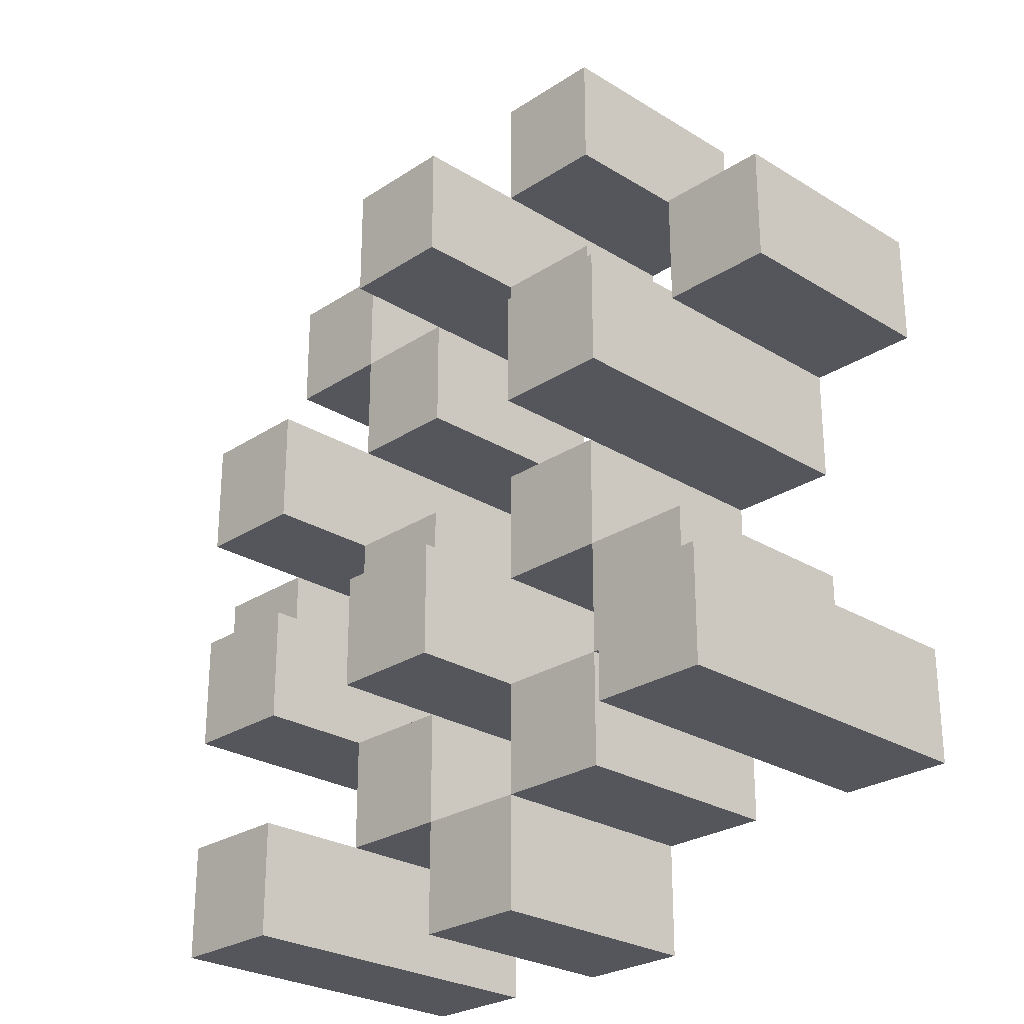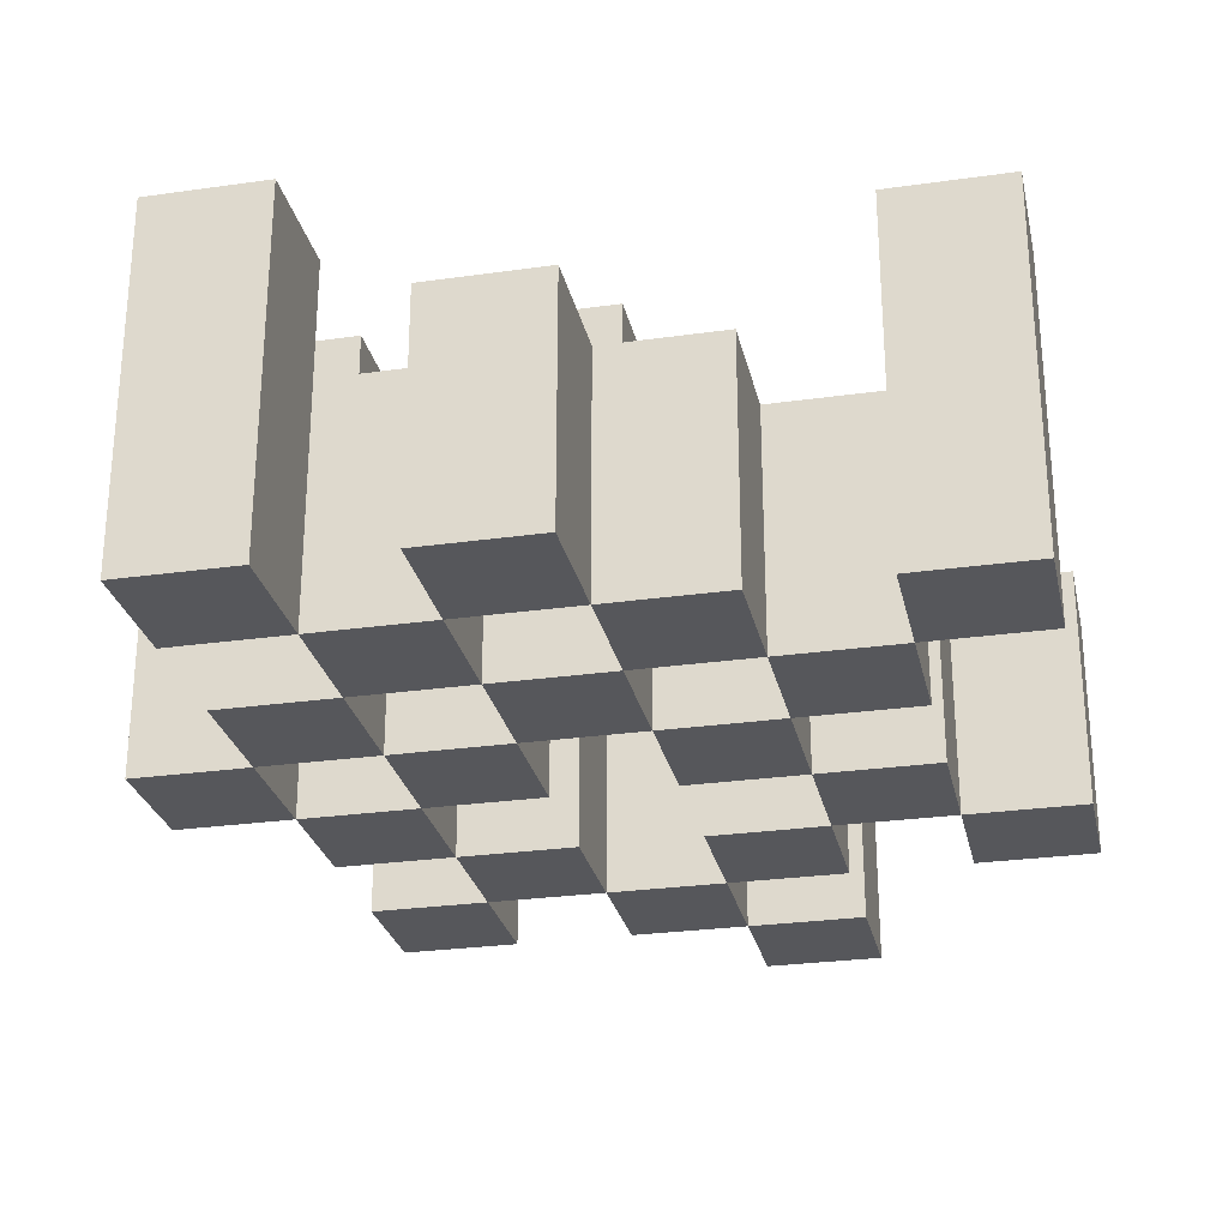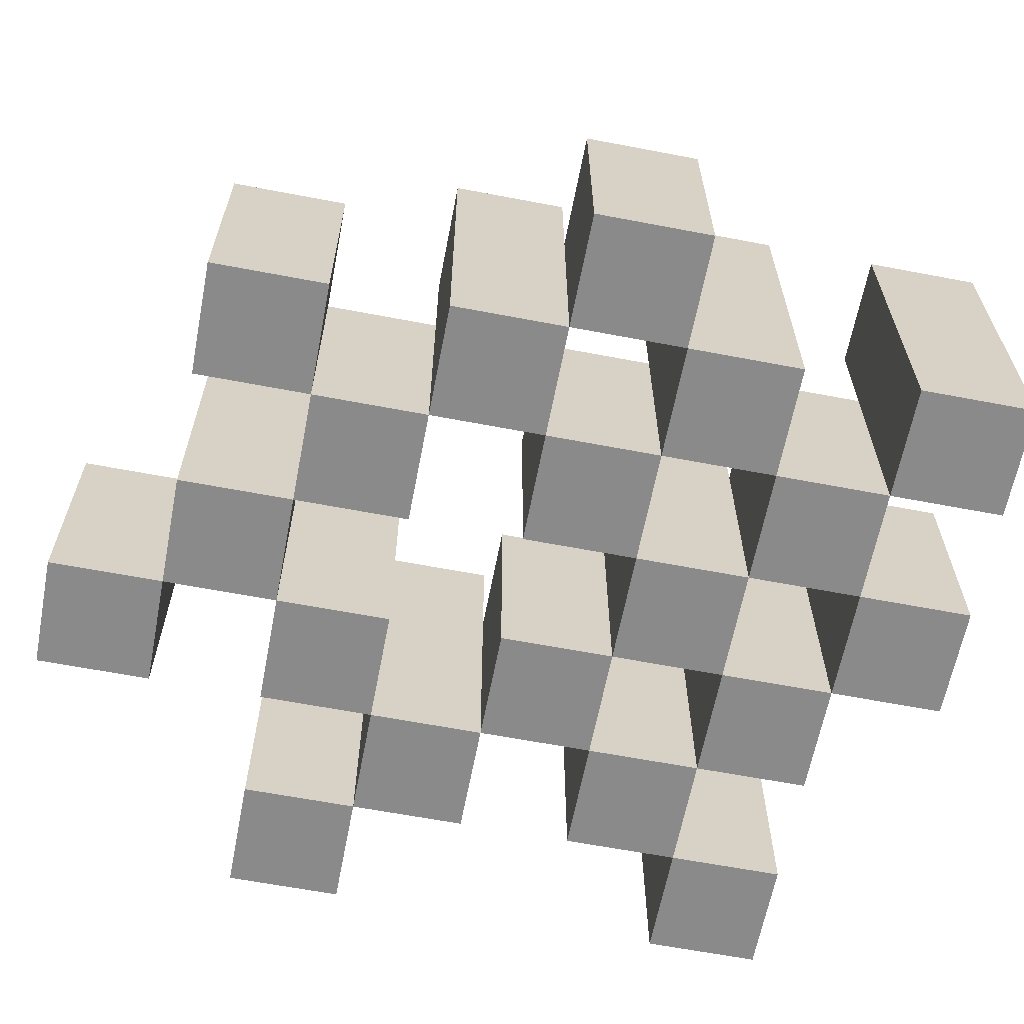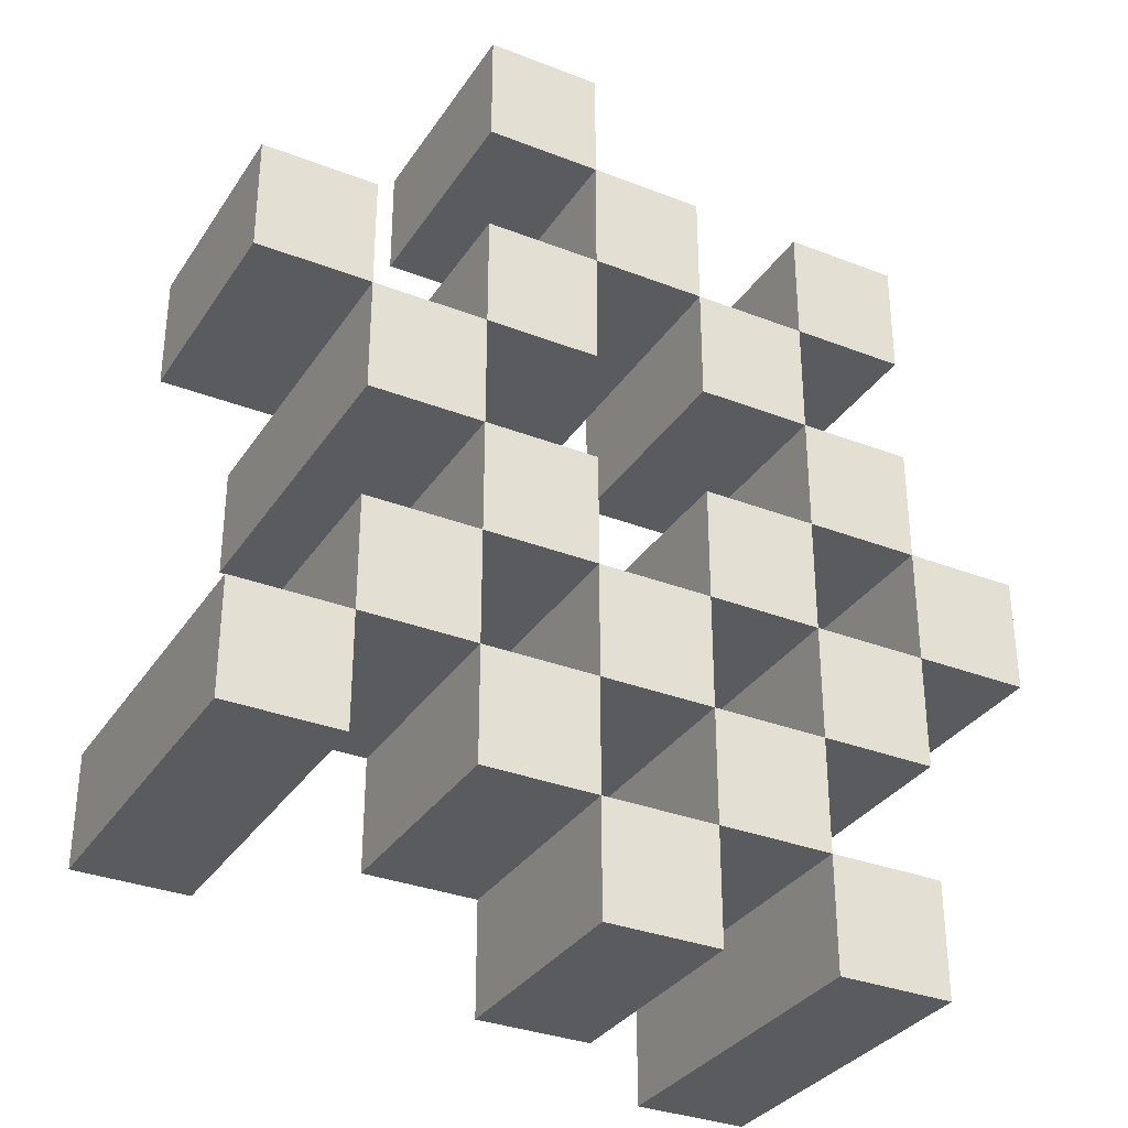
<metadata>
{"format":"obj","ext":"obj","renderer":"f3d","projection":"perspective","resolution":1024,"background":"white","views":[{"elev":-26.3,"azim":-134.1,"up":"+Z"},{"elev":-27.3,"azim":-167.7,"up":"+Y"},{"elev":-63.4,"azim":79.1,"up":"+Y"},{"elev":-32.8,"azim":-28.3,"up":"+Z"}]}
</metadata>
<code>
o
v 32.1 0.9 -9.4
v 32.2 0.9 -9.4
v 32.3 0.9 -9.4
v 32.4 0.9 -9.4
v 32.1 1.1 -9.4
v 32.2 1.1 -9.4
v 32.3 1.2 -9.4
v 32.4 1.2 -9.4
v 31.8 0.9 -9.3
v 31.9 0.9 -9.3
v 32 0.9 -9.3
v 32.1 0.9 -9.3
v 32.2 0.9 -9.3
v 32.3 0.9 -9.3
v 32 1.1 -9.3
v 32.1 1.1 -9.3
v 32.2 1.1 -9.3
v 32.3 1.1 -9.3
v 31.8 1.2 -9.3
v 31.9 1.2 -9.3
v 31.9 0.9 -9.2
v 32 0.9 -9.2
v 32.1 0.9 -9.2
v 32.2 0.9 -9.2
v 32.3 0.9 -9.2
v 32.4 0.9 -9.2
v 31.9 1.1 -9.2
v 32 1.1 -9.2
v 32.1 1.1 -9.2
v 32.2 1.1 -9.2
v 32.3 1.1 -9.2
v 32.1 1.2 -9.2
v 32.2 1.2 -9.2
v 32.3 1.2 -9.2
v 32.4 1.2 -9.2
v 32 0.9 -9.1
v 32.1 0.9 -9.1
v 32.2 0.9 -9.1
v 32.3 0.9 -9.1
v 32.4 0.9 -9.1
v 32.5 0.9 -9.1
v 32 1.1 -9.1
v 32.1 1.1 -9.1
v 32.2 1.1 -9.1
v 32.3 1.1 -9.1
v 32.4 1.1 -9.1
v 32.5 1.1 -9.1
v 31.9 0.9 -9
v 32 0.9 -9
v 32.3 0.9 -9
v 32.4 0.9 -9
v 32 1.1 -9
v 32.3 1.1 -9
v 32.4 1.1 -9
v 31.9 1.2 -9
v 32 1.2 -9
v 32.3 1.2 -9
v 32.4 1.2 -9
v 31.8 0.9 -8.9
v 31.9 0.9 -8.9
v 32 0.9 -8.9
v 32.1 0.9 -8.9
v 32.2 0.9 -8.9
v 32.3 0.9 -8.9
v 31.8 1.1 -8.9
v 31.9 1.1 -8.9
v 32 1.1 -8.9
v 32.1 1.1 -8.9
v 32.2 1.1 -8.9
v 32.3 1.1 -8.9
v 32.1 0.9 -8.8
v 32.2 0.9 -8.8
v 32.3 0.9 -8.8
v 32.4 0.9 -8.8
v 32.1 1.1 -8.8
v 32.2 1.1 -8.8
v 32.3 1.1 -8.8
v 32.4 1.1 -8.8
v 32.1 1.2 -8.8
v 32.2 1.2 -8.8
v 32 0.9 -8.7
v 32.1 0.9 -8.7
v 32 1.1 -8.7
v 32.1 1.1 -8.7
v 32.1 0.9 -9.3
v 32.2 0.9 -9.3
v 32.3 0.9 -9.3
v 32.4 0.9 -9.3
v 32.1 1.1 -9.3
v 32.2 1.1 -9.3
v 32.3 1.1 -9.3
v 32.3 1.2 -9.3
v 32.4 1.2 -9.3
v 31.8 0.9 -9.2
v 31.9 0.9 -9.2
v 32 0.9 -9.2
v 32.1 0.9 -9.2
v 32.2 0.9 -9.2
v 32.3 0.9 -9.2
v 31.9 1.1 -9.2
v 32 1.1 -9.2
v 32.1 1.1 -9.2
v 32.2 1.1 -9.2
v 32.3 1.1 -9.2
v 31.8 1.2 -9.2
v 31.9 1.2 -9.2
v 31.9 0.9 -9.1
v 32 0.9 -9.1
v 32.1 0.9 -9.1
v 32.2 0.9 -9.1
v 32.3 0.9 -9.1
v 32.4 0.9 -9.1
v 31.9 1.1 -9.1
v 32 1.1 -9.1
v 32.1 1.1 -9.1
v 32.2 1.1 -9.1
v 32.3 1.1 -9.1
v 32.4 1.1 -9.1
v 32.1 1.2 -9.1
v 32.2 1.2 -9.1
v 32.3 1.2 -9.1
v 32.4 1.2 -9.1
v 32 0.9 -9
v 32.1 0.9 -9
v 32.2 0.9 -9
v 32.3 0.9 -9
v 32.4 0.9 -9
v 32.5 0.9 -9
v 32 1.1 -9
v 32.1 1.1 -9
v 32.2 1.1 -9
v 32.3 1.1 -9
v 32.4 1.1 -9
v 32.5 1.1 -9
v 31.9 0.9 -8.9
v 32 0.9 -8.9
v 32.3 0.9 -8.9
v 32.4 0.9 -8.9
v 31.9 1.1 -8.9
v 32 1.1 -8.9
v 32.3 1.1 -8.9
v 31.9 1.2 -8.9
v 32 1.2 -8.9
v 32.3 1.2 -8.9
v 32.4 1.2 -8.9
v 31.8 0.9 -8.8
v 31.9 0.9 -8.8
v 32 0.9 -8.8
v 32.1 0.9 -8.8
v 32.2 0.9 -8.8
v 32.3 0.9 -8.8
v 31.8 1.1 -8.8
v 31.9 1.1 -8.8
v 32 1.1 -8.8
v 32.1 1.1 -8.8
v 32.2 1.1 -8.8
v 32.3 1.1 -8.8
v 32.1 0.9 -8.7
v 32.2 0.9 -8.7
v 32.3 0.9 -8.7
v 32.4 0.9 -8.7
v 32.1 1.1 -8.7
v 32.3 1.1 -8.7
v 32.4 1.1 -8.7
v 32.1 1.2 -8.7
v 32.2 1.2 -8.7
v 32 0.9 -8.6
v 32.1 0.9 -8.6
v 32 1.1 -8.6
v 32.1 1.1 -8.6
v 31.8 0.9 -9.3
v 31.8 1.2 -9.3
v 31.8 0.9 -9.2
v 31.8 1.2 -9.2
v 31.8 0.9 -8.9
v 31.8 1.1 -8.9
v 31.8 0.9 -8.8
v 31.8 1.1 -8.8
v 31.9 0.9 -9.2
v 31.9 1.1 -9.2
v 31.9 0.9 -9.1
v 31.9 1.1 -9.1
v 31.9 0.9 -9
v 31.9 1.2 -9
v 31.9 0.9 -8.9
v 31.9 1.1 -8.9
v 31.9 1.2 -8.9
v 32 0.9 -9.3
v 32 1.1 -9.3
v 32 0.9 -9.2
v 32 1.1 -9.2
v 32 0.9 -9.1
v 32 1.1 -9.1
v 32 0.9 -9
v 32 1.1 -9
v 32 0.9 -8.9
v 32 1.1 -8.9
v 32 0.9 -8.8
v 32 1.1 -8.8
v 32 0.9 -8.7
v 32 1.1 -8.7
v 32 0.9 -8.6
v 32 1.1 -8.6
v 32.1 0.9 -9.4
v 32.1 1.1 -9.4
v 32.1 0.9 -9.3
v 32.1 1.1 -9.3
v 32.1 0.9 -9.2
v 32.1 1.1 -9.2
v 32.1 1.2 -9.2
v 32.1 0.9 -9.1
v 32.1 1.1 -9.1
v 32.1 1.2 -9.1
v 32.1 0.9 -8.8
v 32.1 1.1 -8.8
v 32.1 1.2 -8.8
v 32.1 0.9 -8.7
v 32.1 1.1 -8.7
v 32.1 1.2 -8.7
v 32.2 0.9 -9.3
v 32.2 1.1 -9.3
v 32.2 0.9 -9.2
v 32.2 1.1 -9.2
v 32.2 0.9 -9.1
v 32.2 1.1 -9.1
v 32.2 0.9 -9
v 32.2 1.1 -9
v 32.2 0.9 -8.9
v 32.2 1.1 -8.9
v 32.2 0.9 -8.8
v 32.2 1.1 -8.8
v 32.3 0.9 -9.4
v 32.3 1.2 -9.4
v 32.3 0.9 -9.3
v 32.3 1.1 -9.3
v 32.3 1.2 -9.3
v 32.3 0.9 -9.2
v 32.3 1.1 -9.2
v 32.3 1.2 -9.2
v 32.3 0.9 -9.1
v 32.3 1.1 -9.1
v 32.3 1.2 -9.1
v 32.3 0.9 -9
v 32.3 1.1 -9
v 32.3 1.2 -9
v 32.3 0.9 -8.9
v 32.3 1.1 -8.9
v 32.3 1.2 -8.9
v 32.3 0.9 -8.8
v 32.3 1.1 -8.8
v 32.3 0.9 -8.7
v 32.3 1.1 -8.7
v 32.4 0.9 -9.1
v 32.4 1.1 -9.1
v 32.4 0.9 -9
v 32.4 1.1 -9
v 31.9 0.9 -9.3
v 31.9 1.2 -9.3
v 31.9 0.9 -9.2
v 31.9 1.1 -9.2
v 31.9 1.2 -9.2
v 31.9 0.9 -8.9
v 31.9 1.1 -8.9
v 31.9 0.9 -8.8
v 31.9 1.1 -8.8
v 32 0.9 -9.2
v 32 1.1 -9.2
v 32 0.9 -9.1
v 32 1.1 -9.1
v 32 0.9 -9
v 32 1.1 -9
v 32 1.2 -9
v 32 0.9 -8.9
v 32 1.1 -8.9
v 32 1.2 -8.9
v 32.1 0.9 -9.3
v 32.1 1.1 -9.3
v 32.1 0.9 -9.2
v 32.1 1.1 -9.2
v 32.1 0.9 -9.1
v 32.1 1.1 -9.1
v 32.1 0.9 -9
v 32.1 1.1 -9
v 32.1 0.9 -8.9
v 32.1 1.1 -8.9
v 32.1 0.9 -8.8
v 32.1 1.1 -8.8
v 32.1 0.9 -8.7
v 32.1 1.1 -8.7
v 32.1 0.9 -8.6
v 32.1 1.1 -8.6
v 32.2 0.9 -9.4
v 32.2 1.1 -9.4
v 32.2 0.9 -9.3
v 32.2 1.1 -9.3
v 32.2 0.9 -9.2
v 32.2 1.1 -9.2
v 32.2 1.2 -9.2
v 32.2 0.9 -9.1
v 32.2 1.1 -9.1
v 32.2 1.2 -9.1
v 32.2 0.9 -8.8
v 32.2 1.1 -8.8
v 32.2 1.2 -8.8
v 32.2 0.9 -8.7
v 32.2 1.2 -8.7
v 32.3 0.9 -9.3
v 32.3 1.1 -9.3
v 32.3 0.9 -9.2
v 32.3 1.1 -9.2
v 32.3 0.9 -9.1
v 32.3 1.1 -9.1
v 32.3 0.9 -9
v 32.3 1.1 -9
v 32.3 0.9 -8.9
v 32.3 1.1 -8.9
v 32.3 0.9 -8.8
v 32.3 1.1 -8.8
v 32.4 0.9 -9.4
v 32.4 1.2 -9.4
v 32.4 0.9 -9.3
v 32.4 1.2 -9.3
v 32.4 0.9 -9.2
v 32.4 1.2 -9.2
v 32.4 0.9 -9.1
v 32.4 1.1 -9.1
v 32.4 1.2 -9.1
v 32.4 0.9 -9
v 32.4 1.1 -9
v 32.4 1.2 -9
v 32.4 0.9 -8.9
v 32.4 1.2 -8.9
v 32.4 0.9 -8.8
v 32.4 1.1 -8.8
v 32.4 0.9 -8.7
v 32.4 1.1 -8.7
v 32.5 0.9 -9.1
v 32.5 1.1 -9.1
v 32.5 0.9 -9
v 32.5 1.1 -9
v 31.8 0.9 -9.3
v 31.8 0.9 -9.2
v 31.8 0.9 -8.9
v 31.8 0.9 -8.8
v 31.9 0.9 -9.3
v 31.9 0.9 -9.2
v 31.9 0.9 -9.1
v 31.9 0.9 -9
v 31.9 0.9 -8.9
v 31.9 0.9 -8.8
v 32 0.9 -9.3
v 32 0.9 -9.2
v 32 0.9 -9.1
v 32 0.9 -9
v 32 0.9 -8.9
v 32 0.9 -8.8
v 32 0.9 -8.7
v 32 0.9 -8.6
v 32.1 0.9 -9.4
v 32.1 0.9 -9.3
v 32.1 0.9 -9.2
v 32.1 0.9 -9.1
v 32.1 0.9 -9
v 32.1 0.9 -8.9
v 32.1 0.9 -8.8
v 32.1 0.9 -8.7
v 32.1 0.9 -8.6
v 32.2 0.9 -9.4
v 32.2 0.9 -9.3
v 32.2 0.9 -9.2
v 32.2 0.9 -9.1
v 32.2 0.9 -9
v 32.2 0.9 -8.9
v 32.2 0.9 -8.8
v 32.2 0.9 -8.7
v 32.3 0.9 -9.4
v 32.3 0.9 -9.3
v 32.3 0.9 -9.2
v 32.3 0.9 -9.1
v 32.3 0.9 -9
v 32.3 0.9 -8.9
v 32.3 0.9 -8.8
v 32.3 0.9 -8.7
v 32.4 0.9 -9.4
v 32.4 0.9 -9.3
v 32.4 0.9 -9.2
v 32.4 0.9 -9.1
v 32.4 0.9 -9
v 32.4 0.9 -8.9
v 32.4 0.9 -8.8
v 32.4 0.9 -8.7
v 32.5 0.9 -9.1
v 32.5 0.9 -9
v 31.8 1.1 -8.9
v 31.8 1.1 -8.8
v 31.9 1.1 -9.2
v 31.9 1.1 -9.1
v 31.9 1.1 -8.9
v 31.9 1.1 -8.8
v 32 1.1 -9.3
v 32 1.1 -9.2
v 32 1.1 -9.1
v 32 1.1 -9
v 32 1.1 -8.9
v 32 1.1 -8.8
v 32 1.1 -8.7
v 32 1.1 -8.6
v 32.1 1.1 -9.4
v 32.1 1.1 -9.3
v 32.1 1.1 -9.2
v 32.1 1.1 -9.1
v 32.1 1.1 -9
v 32.1 1.1 -8.9
v 32.1 1.1 -8.8
v 32.1 1.1 -8.7
v 32.1 1.1 -8.6
v 32.2 1.1 -9.4
v 32.2 1.1 -9.3
v 32.2 1.1 -9.2
v 32.2 1.1 -9.1
v 32.2 1.1 -9
v 32.2 1.1 -8.9
v 32.2 1.1 -8.8
v 32.3 1.1 -9.3
v 32.3 1.1 -9.2
v 32.3 1.1 -9.1
v 32.3 1.1 -9
v 32.3 1.1 -8.9
v 32.3 1.1 -8.8
v 32.3 1.1 -8.7
v 32.4 1.1 -9.1
v 32.4 1.1 -9
v 32.4 1.1 -8.8
v 32.4 1.1 -8.7
v 32.5 1.1 -9.1
v 32.5 1.1 -9
v 31.8 1.2 -9.3
v 31.8 1.2 -9.2
v 31.9 1.2 -9.3
v 31.9 1.2 -9.2
v 31.9 1.2 -9
v 31.9 1.2 -8.9
v 32 1.2 -9
v 32 1.2 -8.9
v 32.1 1.2 -9.2
v 32.1 1.2 -9.1
v 32.1 1.2 -8.8
v 32.1 1.2 -8.7
v 32.2 1.2 -9.2
v 32.2 1.2 -9.1
v 32.2 1.2 -8.8
v 32.2 1.2 -8.7
v 32.3 1.2 -9.4
v 32.3 1.2 -9.3
v 32.3 1.2 -9.2
v 32.3 1.2 -9.1
v 32.3 1.2 -9
v 32.3 1.2 -8.9
v 32.4 1.2 -9.4
v 32.4 1.2 -9.3
v 32.4 1.2 -9.2
v 32.4 1.2 -9.1
v 32.4 1.2 -9
v 32.4 1.2 -8.9
f 5 2 1
f 6 2 5
f 7 4 3
f 8 4 7
f 15 12 11
f 16 12 15
f 17 14 13
f 18 14 17
f 19 10 9
f 20 10 19
f 27 22 21
f 28 22 27
f 29 24 23
f 30 24 29
f 31 26 25
f 32 30 29
f 33 30 32
f 34 26 31
f 35 26 34
f 42 37 36
f 43 37 42
f 44 39 38
f 45 39 44
f 46 41 40
f 47 41 46
f 52 49 48
f 53 51 50
f 54 51 53
f 55 52 48
f 56 52 55
f 57 54 53
f 58 54 57
f 65 60 59
f 66 60 65
f 67 62 61
f 68 62 67
f 69 64 63
f 70 64 69
f 75 72 71
f 76 72 75
f 77 74 73
f 78 74 77
f 79 76 75
f 80 76 79
f 83 82 81
f 84 82 83
f 85 86 89
f 89 86 90
f 87 88 91
f 91 88 92
f 92 88 93
f 94 95 100
f 96 97 101
f 101 97 102
f 98 99 103
f 103 99 104
f 94 100 105
f 105 100 106
f 107 108 113
f 113 108 114
f 109 110 115
f 115 110 116
f 111 112 117
f 117 112 118
f 115 116 119
f 119 116 120
f 117 118 121
f 121 118 122
f 123 124 129
f 129 124 130
f 125 126 131
f 131 126 132
f 127 128 133
f 133 128 134
f 135 136 139
f 139 136 140
f 137 138 141
f 139 140 142
f 142 140 143
f 141 138 144
f 144 138 145
f 146 147 152
f 152 147 153
f 148 149 154
f 154 149 155
f 150 151 156
f 156 151 157
f 158 159 162
f 160 161 163
f 163 161 164
f 162 159 165
f 165 159 166
f 167 168 169
f 169 168 170
f 173 172 171
f 174 172 173
f 177 176 175
f 178 176 177
f 181 180 179
f 182 180 181
f 185 184 183
f 186 184 185
f 187 184 186
f 190 189 188
f 191 189 190
f 194 193 192
f 195 193 194
f 198 197 196
f 199 197 198
f 202 201 200
f 203 201 202
f 206 205 204
f 207 205 206
f 211 209 208
f 211 210 209
f 212 210 211
f 213 210 212
f 217 215 214
f 217 216 215
f 218 216 217
f 219 216 218
f 222 221 220
f 223 221 222
f 226 225 224
f 227 225 226
f 230 229 228
f 231 229 230
f 234 233 232
f 235 233 234
f 236 233 235
f 240 238 237
f 240 239 238
f 241 239 240
f 242 239 241
f 246 244 243
f 246 245 244
f 247 245 246
f 248 245 247
f 251 250 249
f 252 250 251
f 255 254 253
f 256 254 255
f 257 258 259
f 259 258 260
f 260 258 261
f 262 263 264
f 264 263 265
f 266 267 268
f 268 267 269
f 270 271 273
f 271 272 273
f 273 272 274
f 274 272 275
f 276 277 278
f 278 277 279
f 280 281 282
f 282 281 283
f 284 285 286
f 286 285 287
f 288 289 290
f 290 289 291
f 292 293 294
f 294 293 295
f 296 297 299
f 297 298 299
f 299 298 300
f 300 298 301
f 302 303 305
f 303 304 305
f 305 304 306
f 307 308 309
f 309 308 310
f 311 312 313
f 313 312 314
f 315 316 317
f 317 316 318
f 319 320 321
f 321 320 322
f 323 324 325
f 325 324 326
f 326 324 327
f 328 329 331
f 329 330 331
f 331 330 332
f 333 334 335
f 335 334 336
f 337 338 339
f 339 338 340
f 345 342 341
f 346 342 345
f 349 344 343
f 350 344 349
f 352 347 346
f 353 347 352
f 354 349 348
f 355 349 354
f 360 352 351
f 361 352 360
f 362 354 353
f 363 354 362
f 364 356 355
f 365 356 364
f 366 358 357
f 367 358 366
f 368 360 359
f 369 360 368
f 370 362 361
f 371 362 370
f 374 366 365
f 375 366 374
f 377 370 369
f 378 370 377
f 379 372 371
f 380 372 379
f 381 374 373
f 382 374 381
f 384 377 376
f 385 377 384
f 386 379 378
f 387 379 386
f 388 381 380
f 389 381 388
f 390 383 382
f 391 383 390
f 392 388 387
f 393 388 392
f 394 395 398
f 398 395 399
f 396 397 401
f 401 397 402
f 400 401 409
f 409 401 410
f 402 403 411
f 411 403 412
f 404 405 413
f 413 405 414
f 406 407 415
f 415 407 416
f 408 409 417
f 417 409 418
f 418 419 424
f 424 419 425
f 420 421 426
f 426 421 427
f 422 423 428
f 428 423 429
f 429 430 433
f 433 430 434
f 431 432 435
f 435 432 436
f 437 438 439
f 439 438 440
f 441 442 443
f 443 442 444
f 445 446 449
f 449 446 450
f 447 448 451
f 451 448 452
f 453 454 459
f 459 454 460
f 455 456 461
f 461 456 462
f 457 458 463
f 463 458 464

</code>
